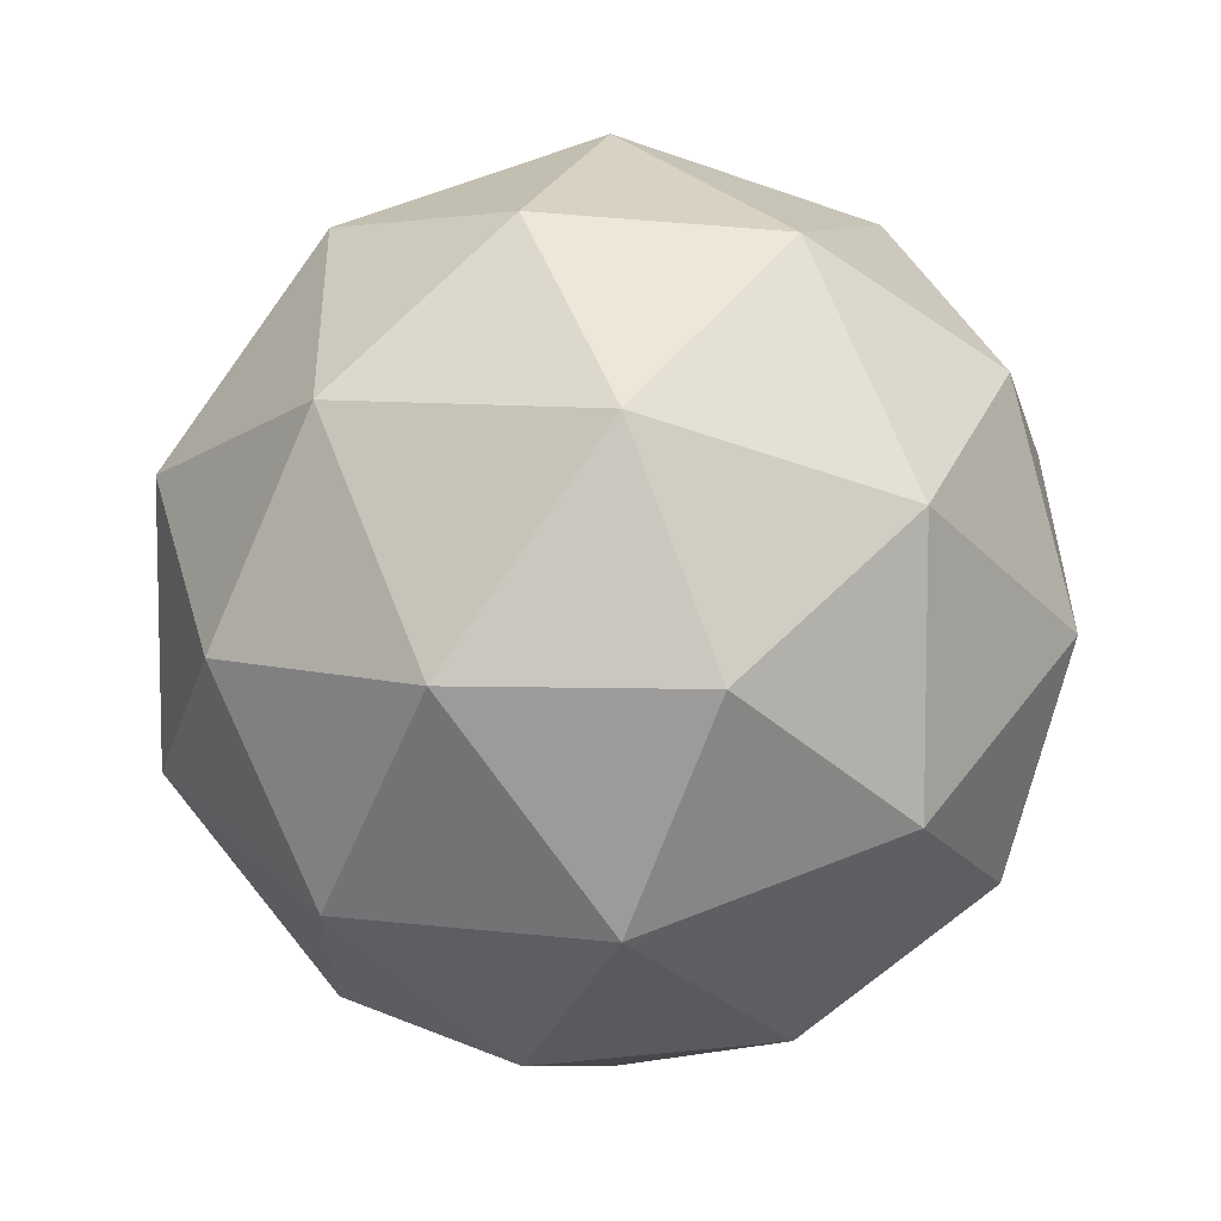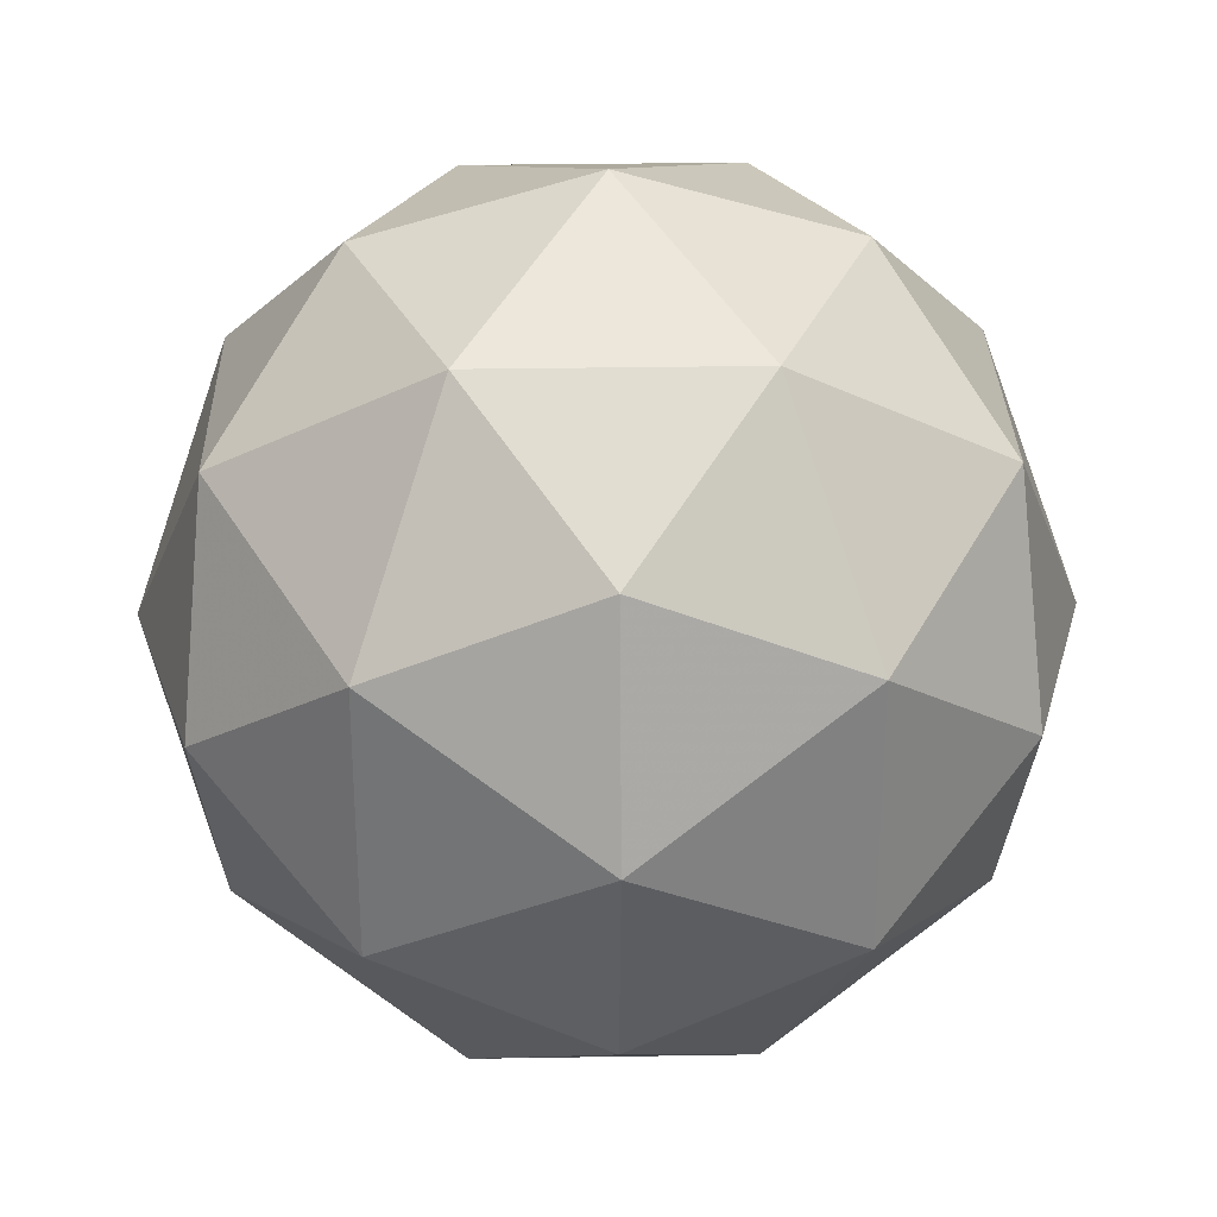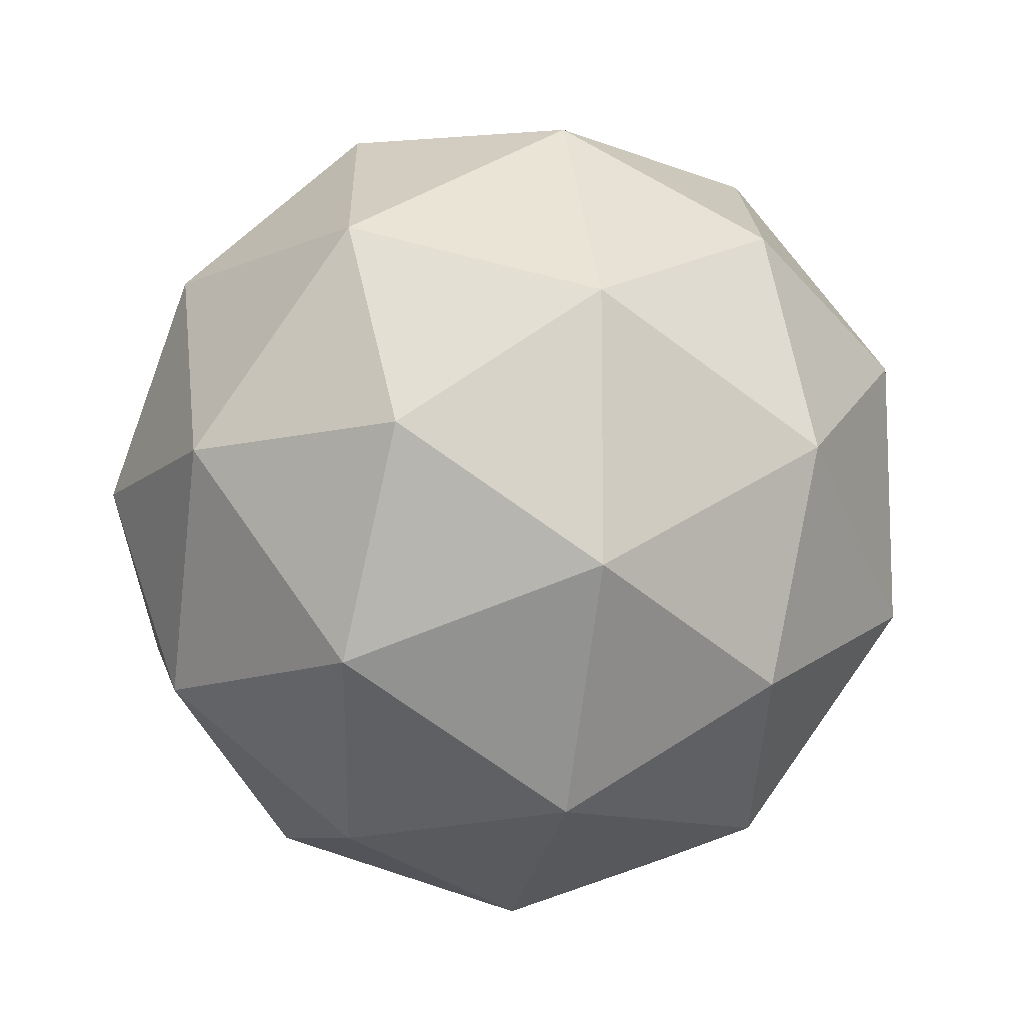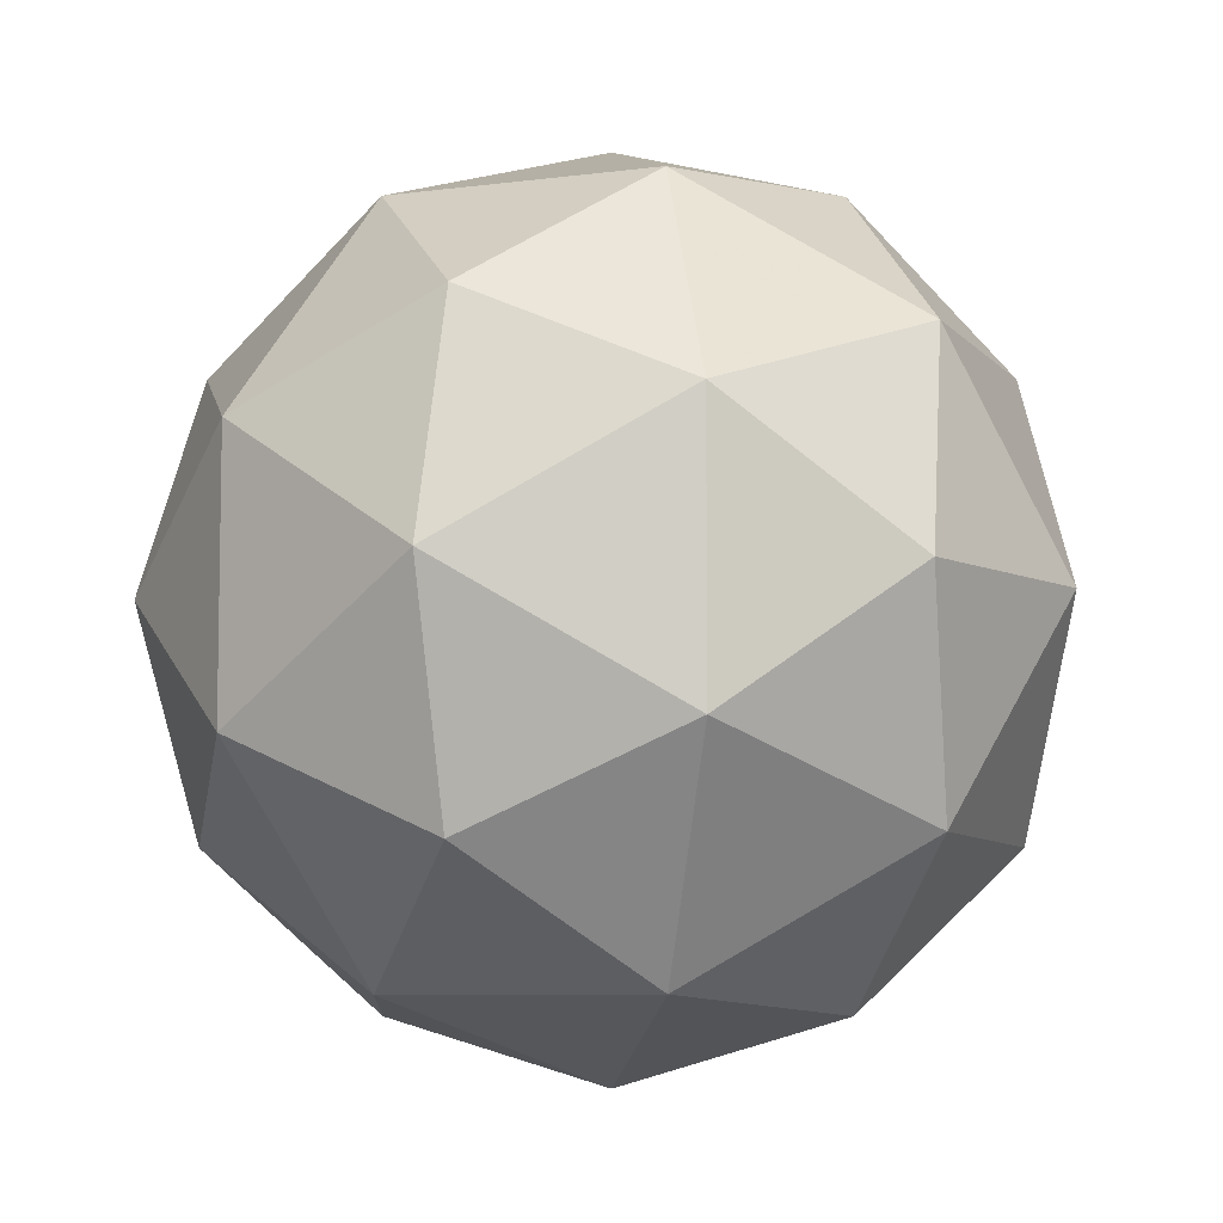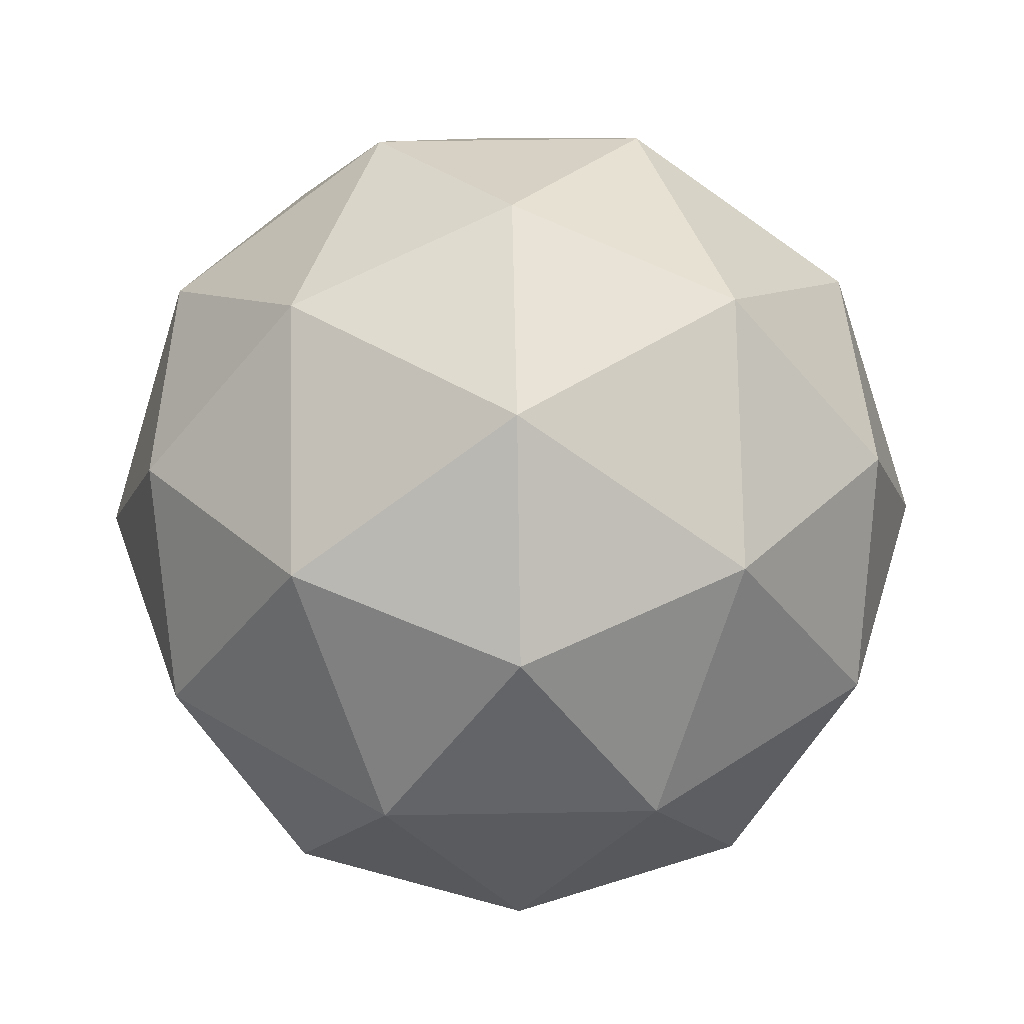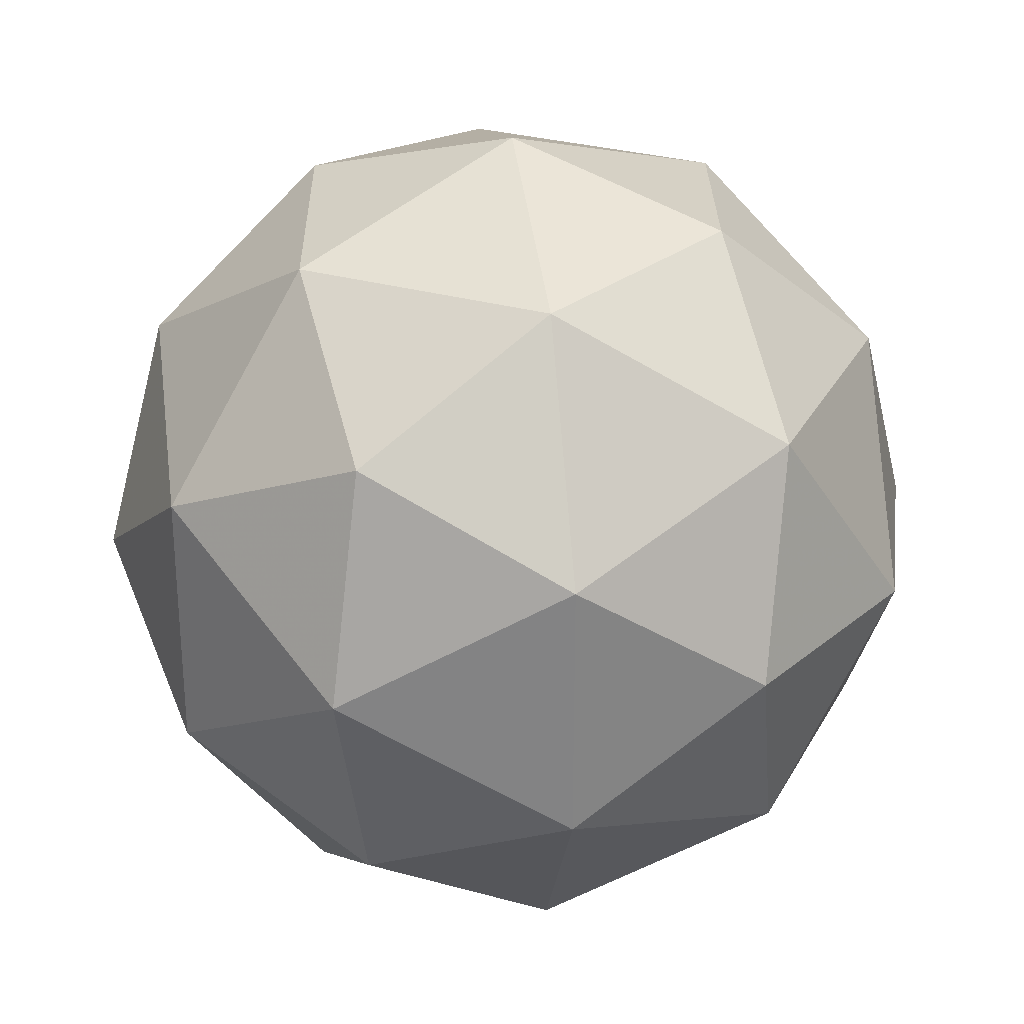
<metadata>
{"format":"obj","ext":"obj","renderer":"f3d","projection":"perspective","resolution":1024,"background":"white","views":[{"elev":8.4,"azim":167.8,"up":"+Z"},{"elev":30.2,"azim":-123.1,"up":"+Z"},{"elev":-11.7,"azim":-165.4,"up":"+Z"},{"elev":-7.4,"azim":-100.5,"up":"+Z"},{"elev":46.2,"azim":16.8,"up":"+Y"},{"elev":28.5,"azim":81.7,"up":"+Z"}]}
</metadata>
<code>
g IL1DL_IL2DL-i13-g21-s2115
v -7691 2054 -1986
v -7602 2085 -1921
v -7725 2085 -1881
v -7539 2170 -1876
v -7513 2154 -1986
v -7802 2085 -1986
v -7725 2085 -2091
v -7602 2085 -2051
v -7491 2264 -1921
v -7749 2170 -1807
v -7636 2154 -1816
v -7691 2264 -1776
v -7879 2170 -1986
v -7836 2154 -1881
v -7891 2264 -1921
v -7749 2170 -2165
v -7836 2154 -2091
v -7815 2264 -2156
v -7539 2170 -2096
v -7636 2154 -2156
v -7568 2264 -2156
v -7568 2264 -1816
v -7815 2264 -1816
v -7891 2264 -2051
v -7691 2264 -2196
v -7491 2264 -2051
v -7633 2358 -1807
v -7547 2374 -1881
v -7657 2443 -1881
v -7843 2358 -1876
v -7746 2374 -1816
v -7780 2443 -1921
v -7843 2358 -2096
v -7870 2374 -1986
v -7780 2443 -2051
v -7633 2358 -2165
v -7746 2374 -2156
v -7657 2443 -2091
v -7503 2358 -1986
v -7547 2374 -2091
v -7581 2443 -1986
v -7691 2474 -1986
f 1 2 3
f 4 2 5
f 1 3 6
f 1 6 7
f 1 7 8
f 4 5 9
f 10 11 12
f 13 14 15
f 16 17 18
f 19 20 21
f 4 9 22
f 10 12 23
f 13 15 24
f 16 18 25
f 19 21 26
f 27 28 29
f 30 31 32
f 33 34 35
f 36 37 38
f 39 40 41
f 41 38 42
f 41 40 38
f 40 36 38
f 38 35 42
f 38 37 35
f 37 33 35
f 35 32 42
f 35 34 32
f 34 30 32
f 32 29 42
f 32 31 29
f 31 27 29
f 29 41 42
f 29 28 41
f 28 39 41
f 26 40 39
f 26 21 40
f 21 36 40
f 25 37 36
f 25 18 37
f 18 33 37
f 24 34 33
f 24 15 34
f 15 30 34
f 23 31 30
f 23 12 31
f 12 27 31
f 22 28 27
f 22 9 28
f 9 39 28
f 21 25 36
f 21 20 25
f 20 16 25
f 18 24 33
f 18 17 24
f 17 13 24
f 15 23 30
f 15 14 23
f 14 10 23
f 12 22 27
f 12 11 22
f 11 4 22
f 9 26 39
f 9 5 26
f 5 19 26
f 8 20 19
f 8 7 20
f 7 16 20
f 7 17 16
f 7 6 17
f 6 13 17
f 6 14 13
f 6 3 14
f 3 10 14
f 5 8 19
f 5 2 8
f 2 1 8
f 3 11 10
f 3 2 11
f 2 4 11
f 2 4 11

</code>
